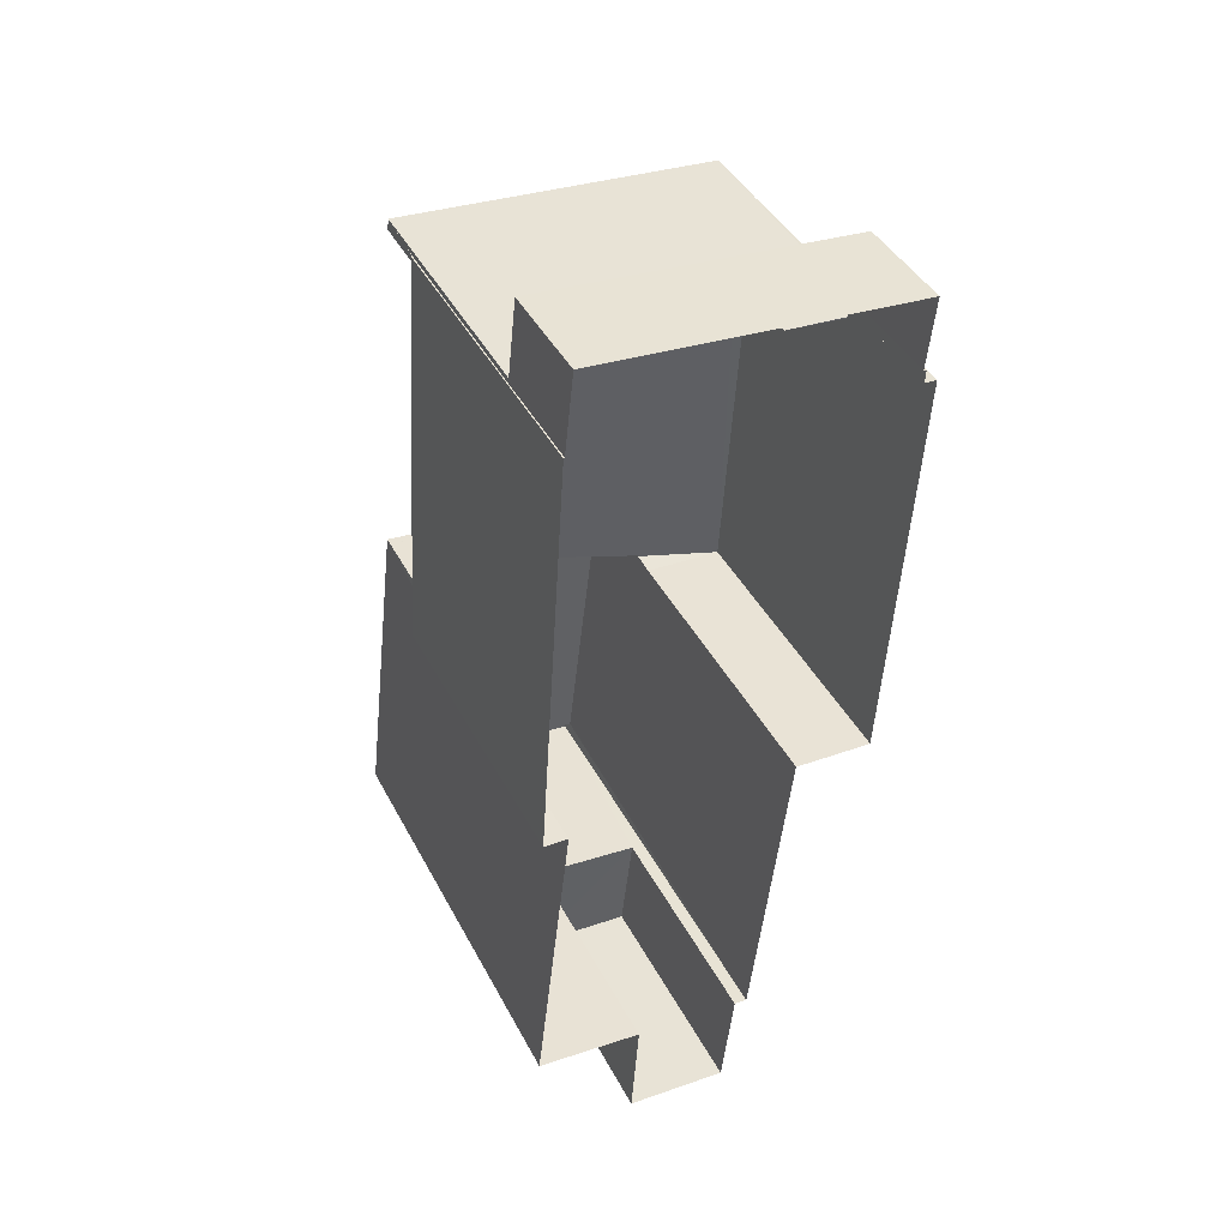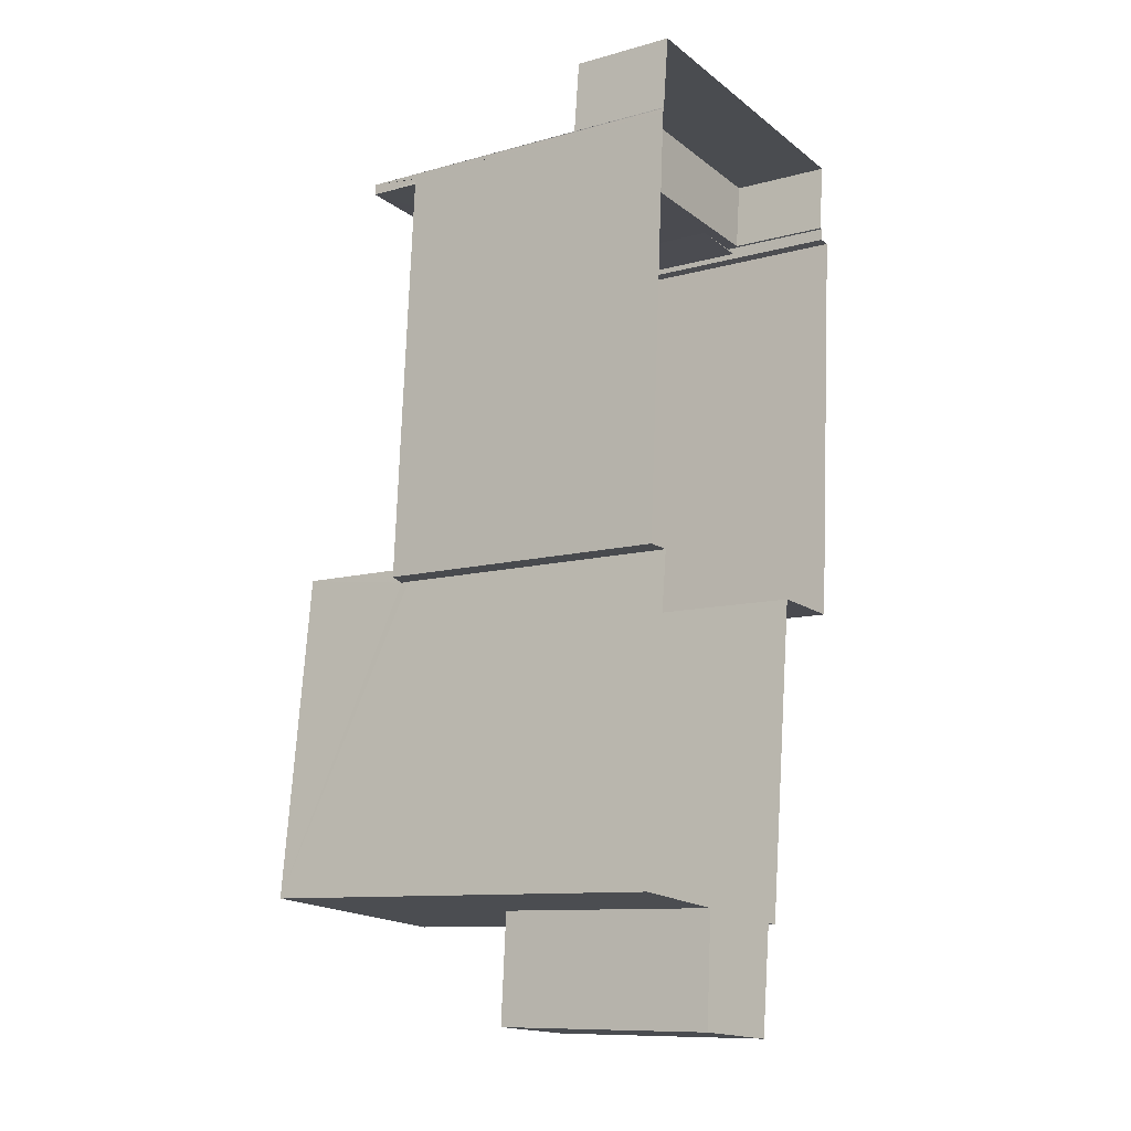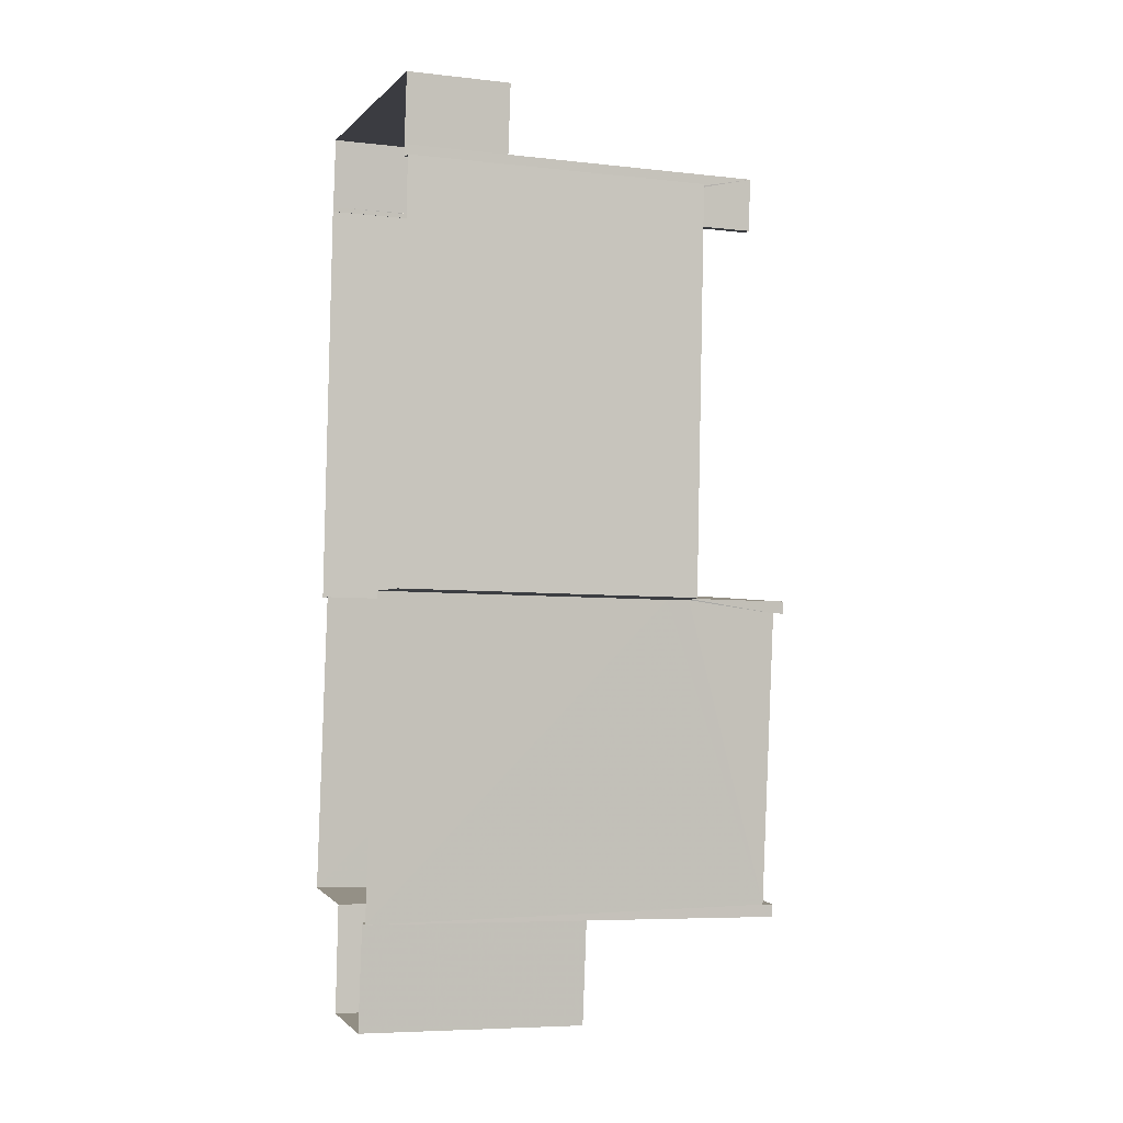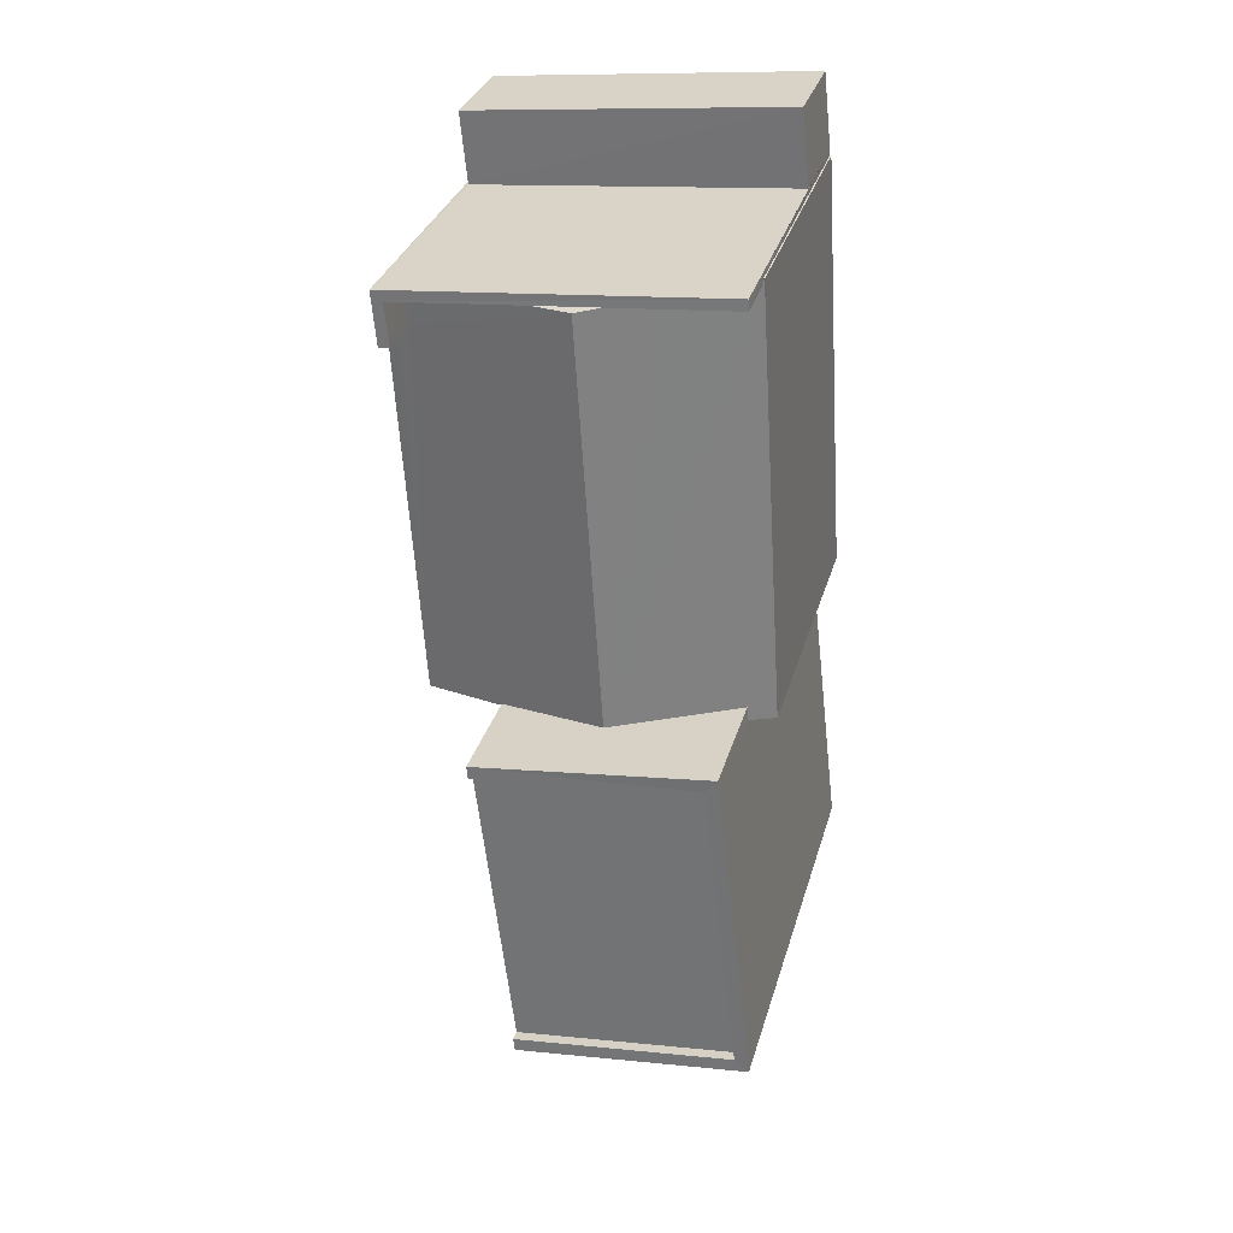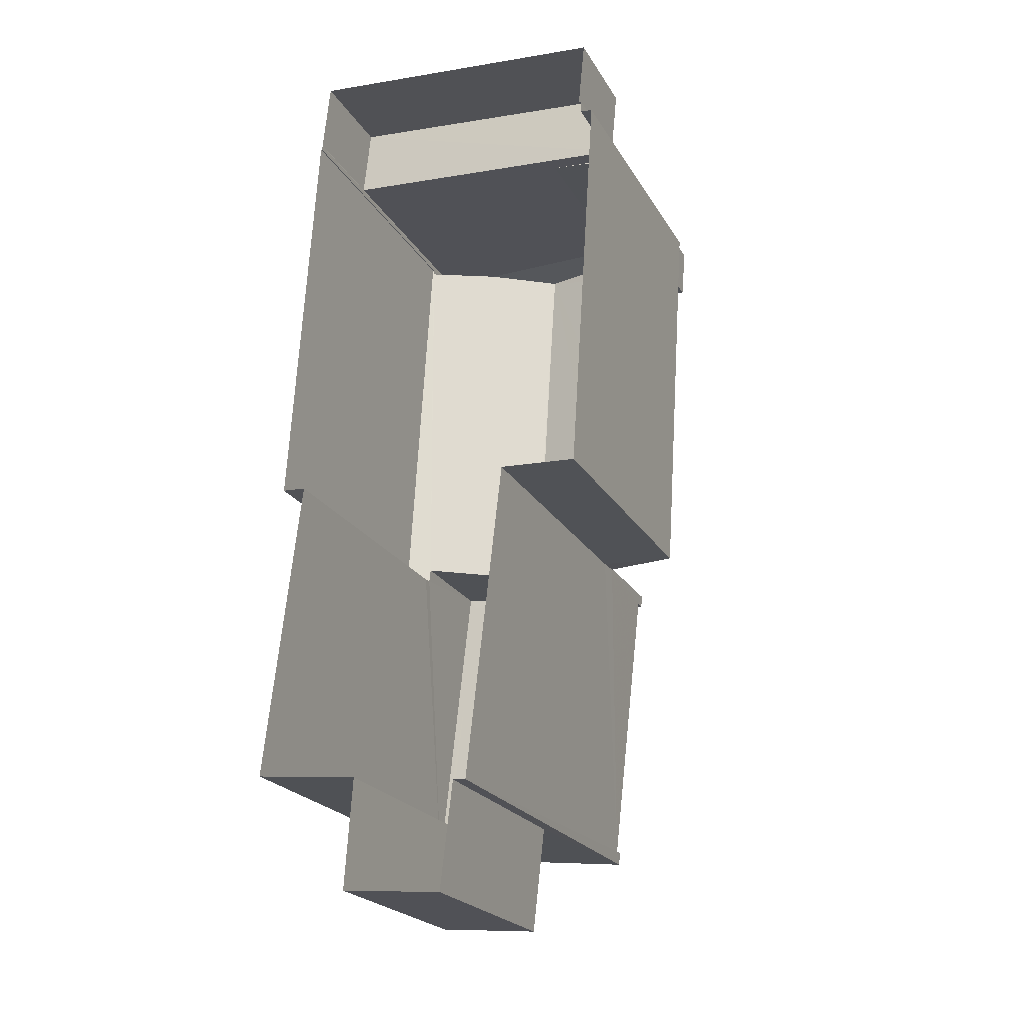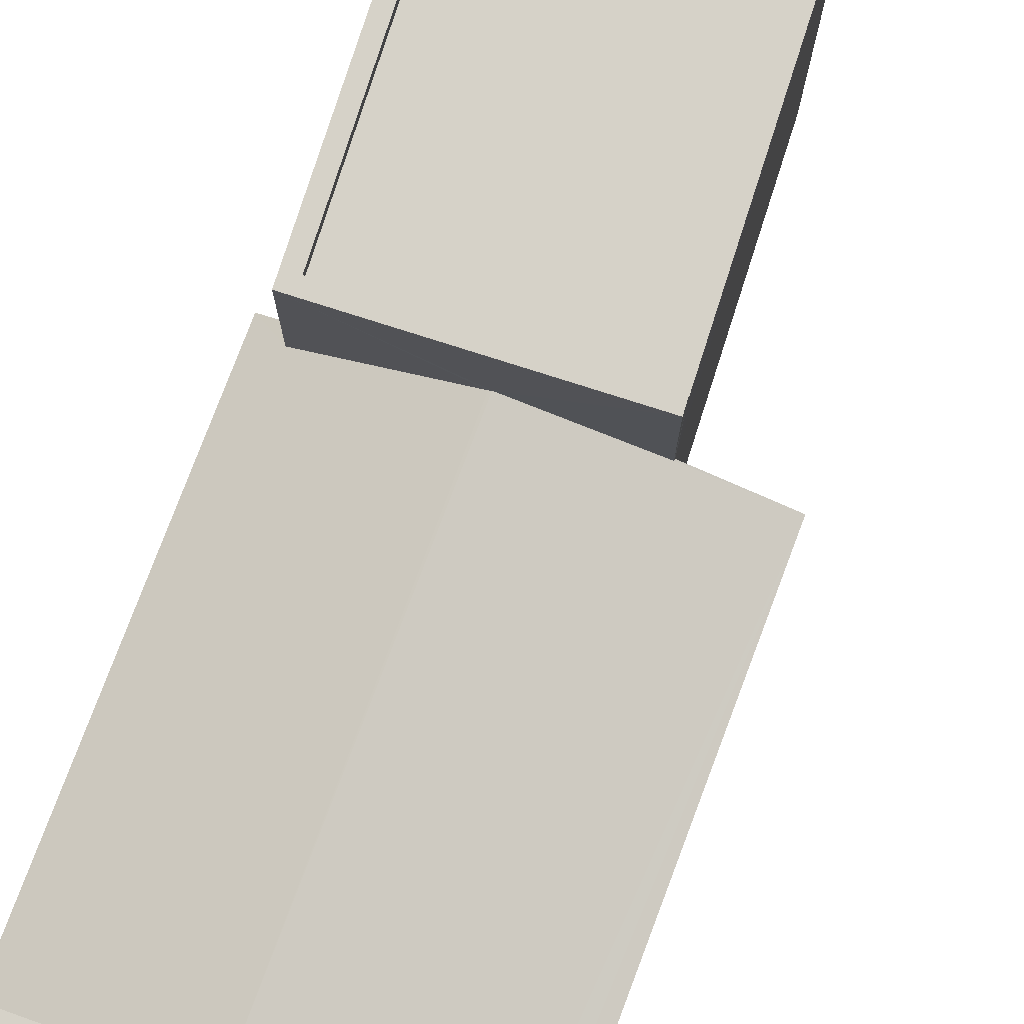
<metadata>
{"format":"obj","ext":"obj","renderer":"f3d","projection":"perspective","resolution":1024,"background":"white","views":[{"elev":42.5,"azim":154.0,"up":"+Y"},{"elev":-10.5,"azim":124.7,"up":"+Y"},{"elev":-6.5,"azim":-108.6,"up":"+Y"},{"elev":31.3,"azim":15.0,"up":"+Y"},{"elev":-22.5,"azim":-156.9,"up":"+Y"},{"elev":77.9,"azim":-155.7,"up":"+Z"}]}
</metadata>
<code>
v -8.86e+04 -9.986e+04 3.742
v -8.859e+04 -9.986e+04 3.742
v -8.86e+04 -9.986e+04 3.742
v -8.86e+04 -9.986e+04 3.742
v -8.86e+04 -9.986e+04 3.742
v -8.86e+04 -9.987e+04 3.743
v -8.86e+04 -9.986e+04 3.742
v -8.859e+04 -9.986e+04 3.742
v -8.859e+04 -9.986e+04 3.742
v -8.859e+04 -9.987e+04 3.743
v -8.859e+04 -9.988e+04 3.744
v -8.859e+04 -9.988e+04 3.744
v -8.859e+04 -9.988e+04 3.744
v -8.859e+04 -9.986e+04 3.742
v -8.859e+04 -9.986e+04 3.742
v -8.859e+04 -9.986e+04 3.742
v -8.859e+04 -9.987e+04 3.743
v -8.859e+04 -9.988e+04 3.744
v -8.859e+04 -9.987e+04 3.743
v -8.859e+04 -9.988e+04 3.744
v -8.859e+04 -9.988e+04 3.744
v -8.859e+04 -9.986e+04 10.8
v -8.859e+04 -9.986e+04 10.8
v -8.859e+04 -9.986e+04 10.78
v -8.859e+04 -9.987e+04 11.33
v -8.859e+04 -9.987e+04 11.33
v -8.86e+04 -9.987e+04 10.79
v -8.859e+04 -9.986e+04 12.06
v -8.859e+04 -9.987e+04 12.06
v -8.86e+04 -9.986e+04 10.94
v -8.859e+04 -9.986e+04 10.78
v -8.86e+04 -9.986e+04 10.78
v -8.859e+04 -9.986e+04 11.42
v -8.859e+04 -9.986e+04 10.8
v -8.859e+04 -9.987e+04 12.04
v -8.86e+04 -9.986e+04 6.154
v -8.859e+04 -9.986e+04 6.154
v -8.86e+04 -9.986e+04 6.154
v -8.859e+04 -9.986e+04 6.154
v -8.859e+04 -9.986e+04 6.154
v -8.859e+04 -9.986e+04 6.154
v -8.859e+04 -9.986e+04 6.154
v -8.86e+04 -9.986e+04 6.154
v -8.86e+04 -9.986e+04 6.154
v -8.859e+04 -9.986e+04 6.154
v -8.859e+04 -9.987e+04 13.53
v -8.859e+04 -9.988e+04 13.53
v -8.859e+04 -9.988e+04 13.53
v -8.859e+04 -9.987e+04 13.53
v -8.859e+04 -9.988e+04 9.151
v -8.859e+04 -9.988e+04 9.151
v -8.859e+04 -9.988e+04 9.151
v -8.859e+04 -9.988e+04 9.151
v -8.859e+04 -9.988e+04 13.78
v -8.859e+04 -9.988e+04 13.78
v -8.859e+04 -9.988e+04 13.78
v -8.859e+04 -9.988e+04 13.78
v -8.859e+04 -9.987e+04 13.78
v -8.859e+04 -9.987e+04 13.78
v -8.859e+04 -9.987e+04 13.78
v -8.859e+04 -9.987e+04 13.78
v -8.86e+04 -9.986e+04 10.78
v -8.86e+04 -9.986e+04 10.78
v -8.86e+04 -9.986e+04 10.87
v -8.859e+04 -9.987e+04 11
v -8.859e+04 -9.987e+04 10.79
v -8.859e+04 -9.986e+04 10.8
v -8.859e+04 -9.987e+04 11
v -8.86e+04 -9.986e+04 10.88
v -8.86e+04 -9.986e+04 10.95
v -8.859e+04 -9.986e+04 12.06
v -8.859e+04 -9.986e+04 12.06
v -8.86e+04 -9.986e+04 12.06
v -8.86e+04 -9.986e+04 12.06
v -8.86e+04 -9.986e+04 12.06
v -8.86e+04 -9.986e+04 12.06
v -8.859e+04 -9.986e+04 10.78
v -8.859e+04 -9.987e+04 10.79
v -8.859e+04 -9.987e+04 10.79
f 1 2 3
f 4 5 6
f 5 7 3
f 8 9 10
f 11 12 13
f 14 15 16
f 2 14 3
f 17 6 5
f 17 11 18
f 19 20 21
f 8 10 19
f 3 16 8
f 21 12 11
f 3 8 5
f 3 14 16
f 8 17 5
f 17 21 11
f 19 21 17
f 8 19 17
f 22 23 24
f 25 26 27
f 26 28 27
f 26 29 28
f 30 28 31
f 30 31 32
f 28 33 31
f 34 33 35
f 35 28 29
f 35 33 28
f 36 37 38
f 36 39 37
f 40 41 42
f 43 44 45
f 46 47 48
f 49 46 48
f 50 51 52
f 53 50 52
f 54 55 56
f 55 57 56
f 58 59 60
f 59 57 61
f 56 57 59
f 60 59 61
f 62 63 64
f 34 35 65
f 66 24 67
f 68 66 65
f 67 24 23
f 65 67 34
f 65 66 67
f 27 69 63
f 70 28 30
f 70 27 28
f 63 69 64
f 70 69 27
f 71 72 73
f 74 73 75
f 75 73 76
f 73 72 76
f 22 24 77
f 54 48 47
f 54 56 48
f 14 2 37
f 39 14 37
f 41 77 42
f 8 42 9
f 9 42 24
f 42 77 24
f 52 13 12
f 52 51 13
f 40 42 8
f 16 40 8
f 25 27 78
f 44 32 31
f 45 44 31
f 3 7 36
f 7 76 36
f 14 39 15
f 15 39 72
f 36 76 72
f 39 36 72
f 73 43 31
f 43 45 31
f 33 71 73
f 67 71 34
f 34 71 33
f 33 73 31
f 78 27 6
f 17 78 6
f 71 67 23
f 71 22 72
f 72 40 15
f 77 41 40
f 15 40 16
f 22 77 72
f 71 23 22
f 77 40 72
f 53 52 12
f 21 53 12
f 59 49 48
f 56 59 48
f 10 24 66
f 10 9 24
f 44 43 32
f 43 73 32
f 30 74 70
f 30 73 74
f 32 73 30
f 70 74 75
f 69 70 75
f 68 79 66
f 7 5 62
f 7 62 76
f 64 75 76
f 64 69 75
f 62 64 76
f 60 26 46
f 54 47 55
f 55 47 18
f 78 17 18
f 58 60 46
f 47 25 78
f 46 26 25
f 47 46 25
f 47 78 18
f 5 4 63
f 62 5 63
f 63 4 6
f 27 63 6
f 36 38 1
f 3 36 1
f 59 46 49
f 59 58 46
f 18 11 50
f 21 20 53
f 50 53 55
f 18 50 55
f 53 20 57
f 55 53 57
f 38 2 1
f 38 37 2
f 79 10 66
f 79 19 10
f 20 19 79
f 20 79 57
f 68 61 57
f 68 65 61
f 79 68 57
f 65 35 61
f 61 29 60
f 29 26 60
f 35 29 61
f 11 13 51
f 50 11 51

</code>
